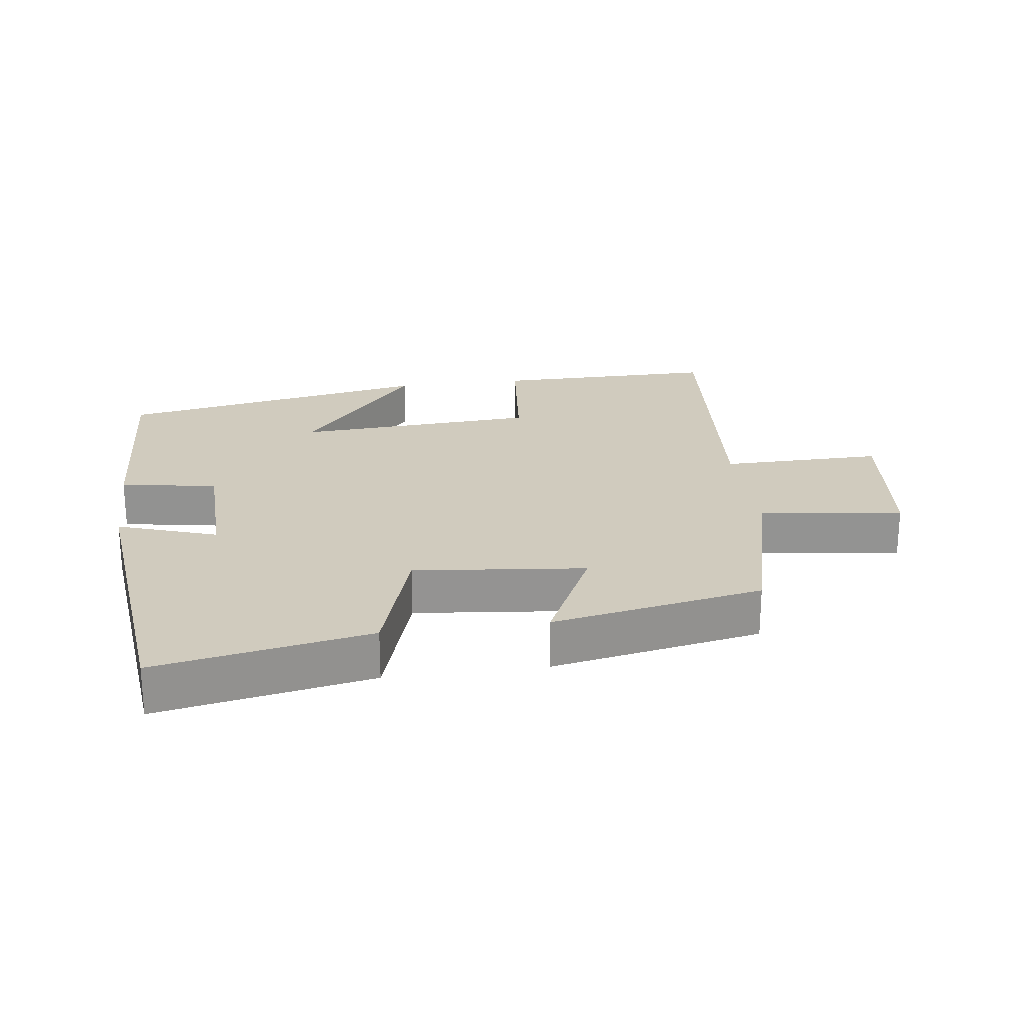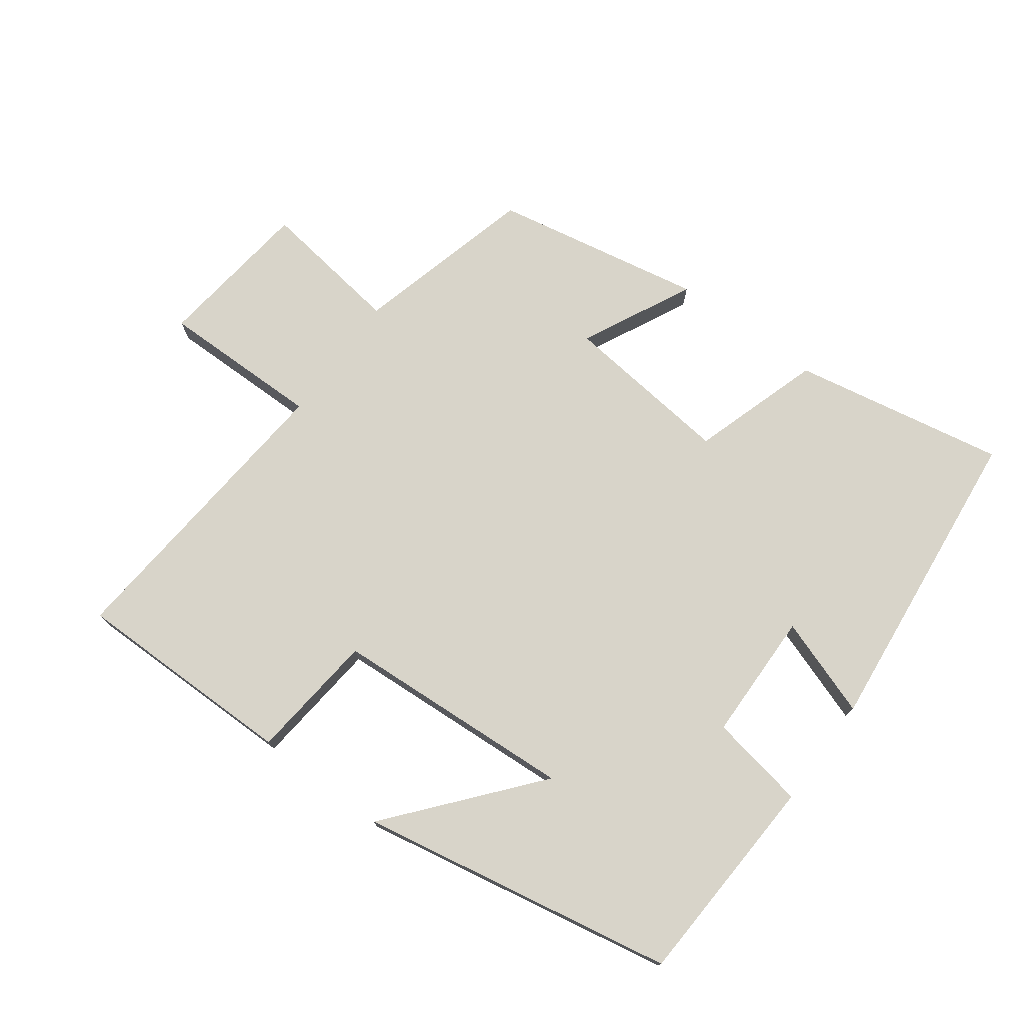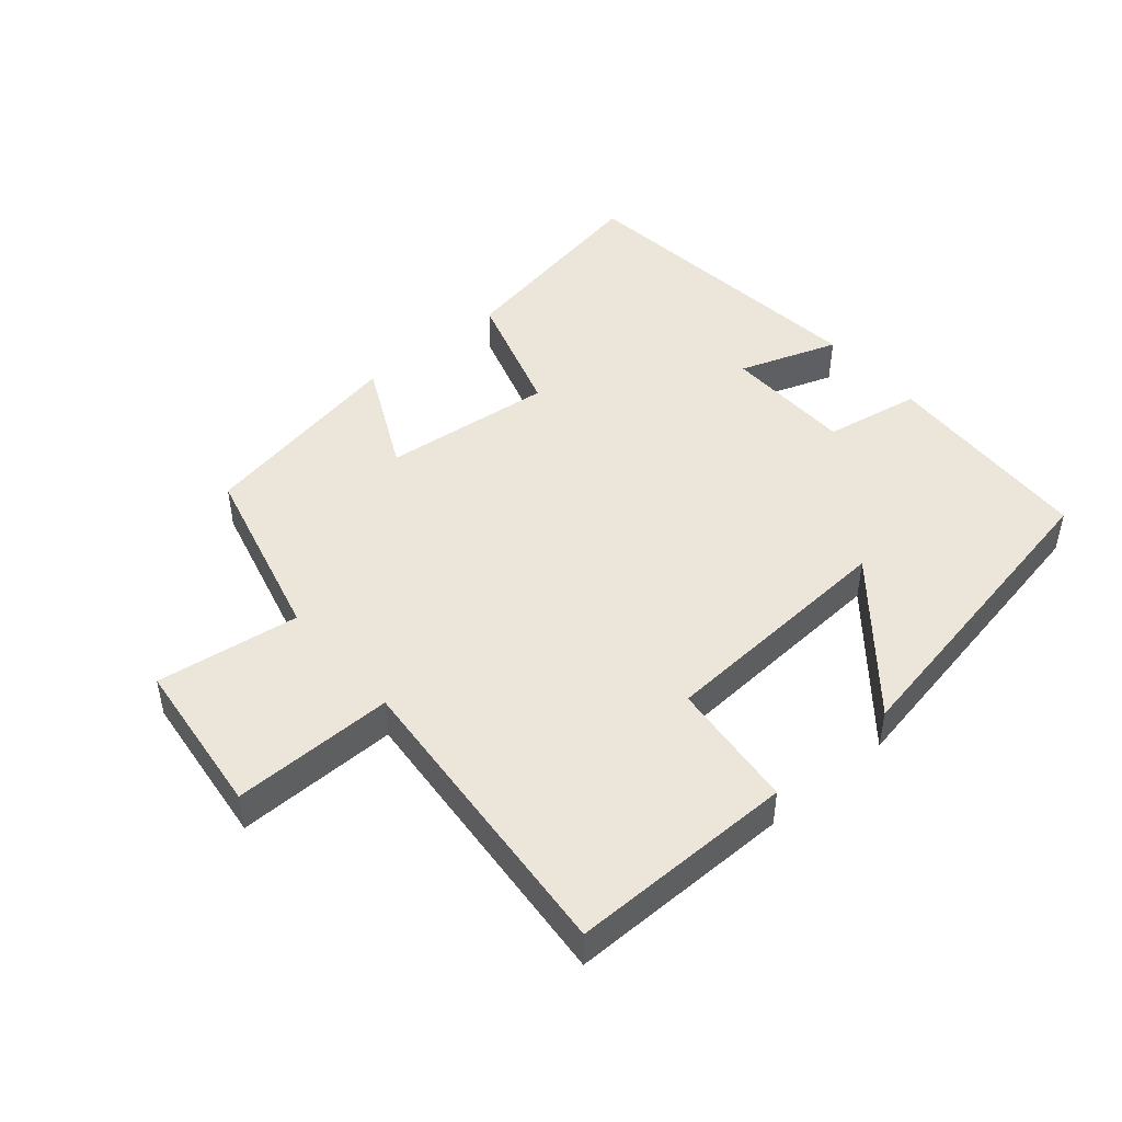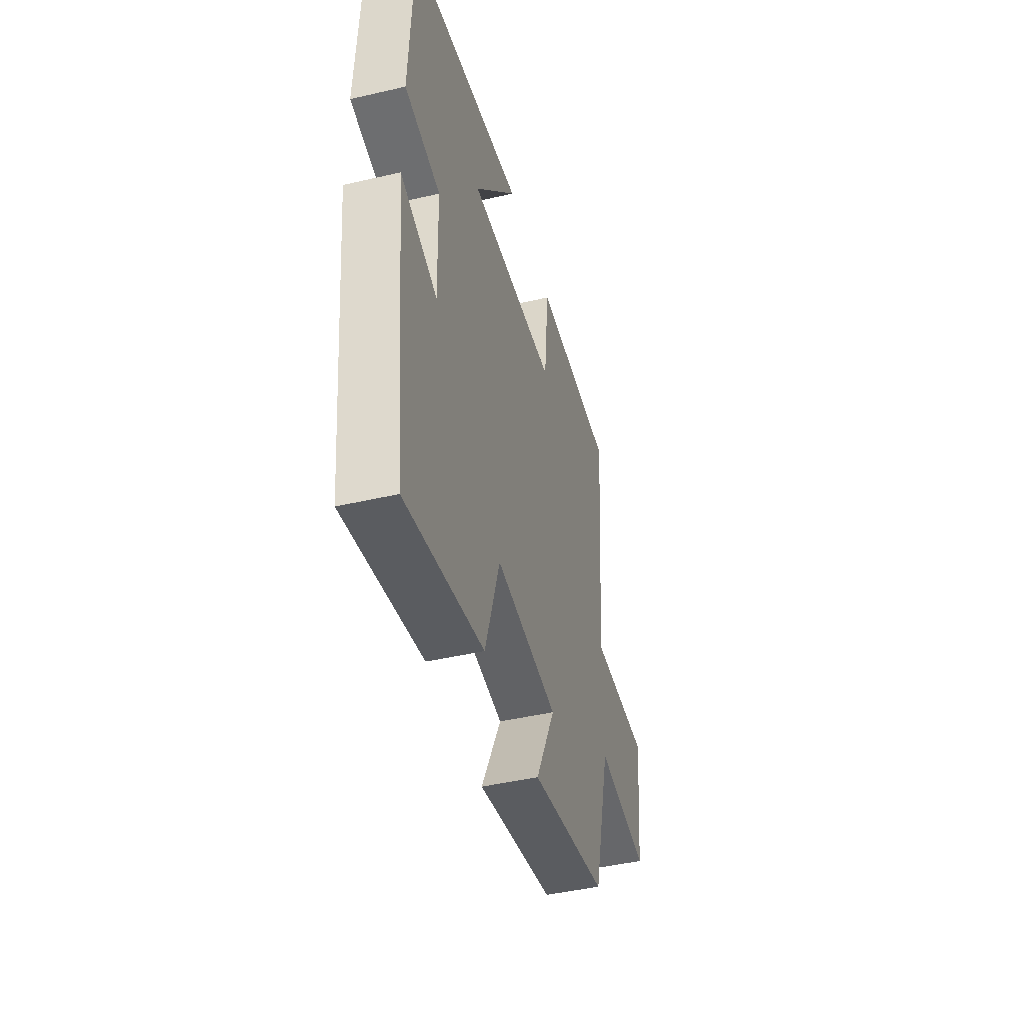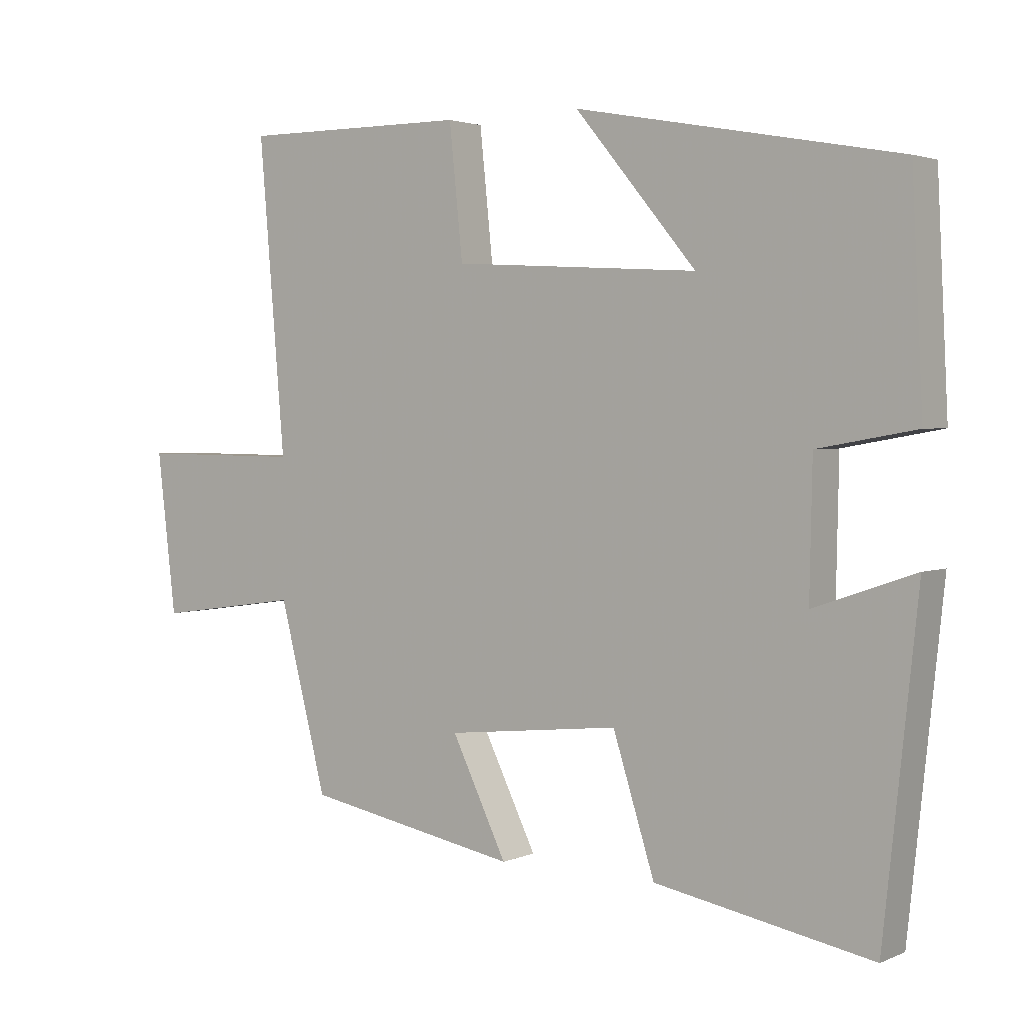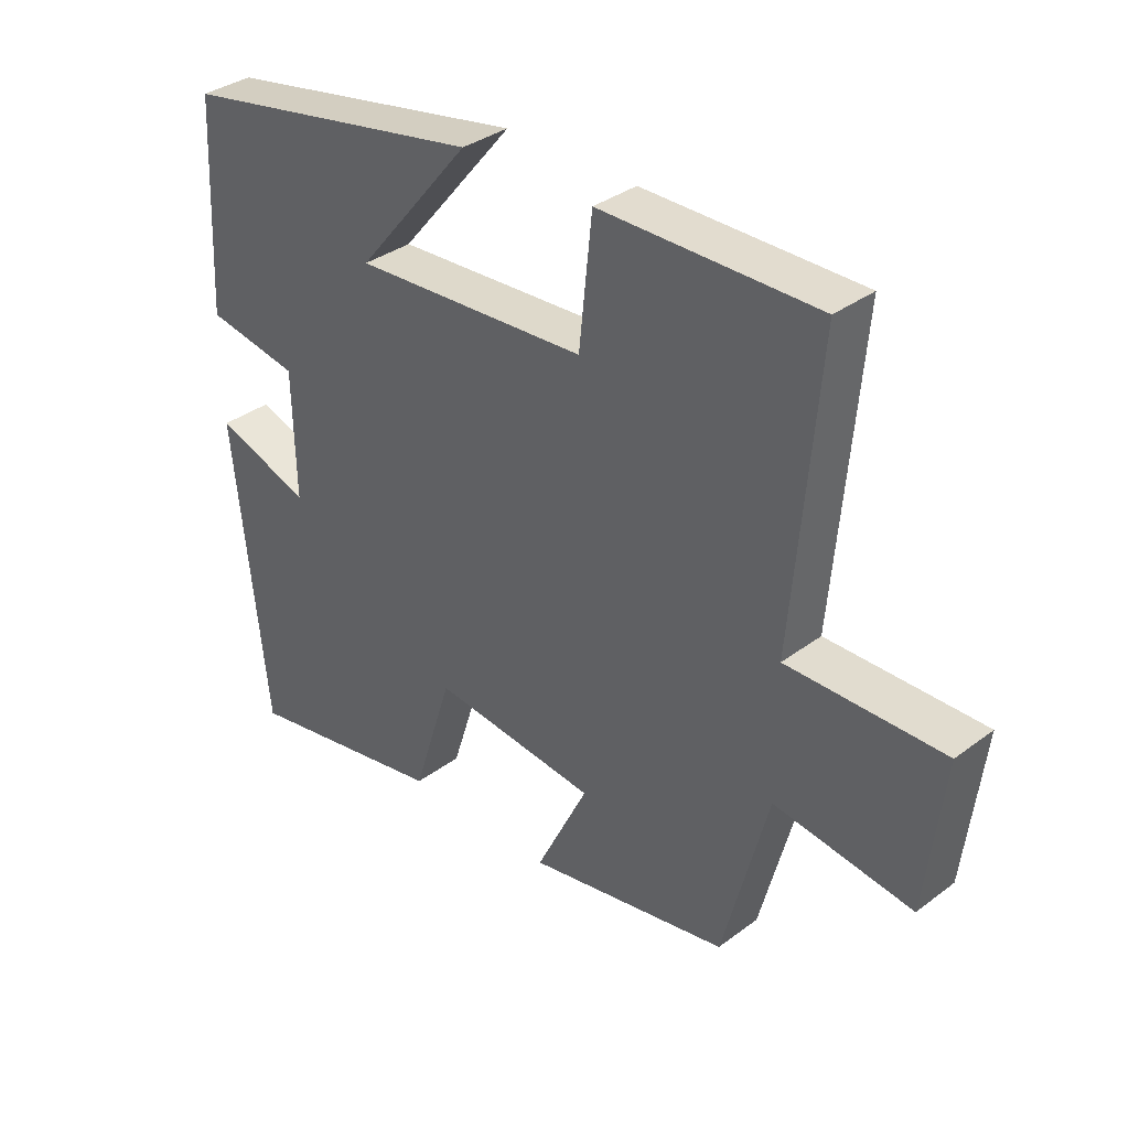
<metadata>
{"format":"obj","ext":"obj","renderer":"f3d","projection":"perspective","resolution":1024,"background":"white","views":[{"elev":23.4,"azim":172.2,"up":"+Y"},{"elev":75.0,"azim":36.5,"up":"+Y"},{"elev":46.7,"azim":-40.6,"up":"+Y"},{"elev":-44.8,"azim":105.1,"up":"+Z"},{"elev":2.6,"azim":35.4,"up":"+Z"},{"elev":34.9,"azim":-134.9,"up":"+Z"}]}
</metadata>
<code>
v -0.539 0.07 0.501
v -0.2 0.07 0.5
v -0.18 0.07 0.306
v 0.186 0.07 0.284
v 0.006 0.07 0.5
v 0.484 0.07 0.411
v 0.5 0.07 0.087
v 0.354 0.07 0.061
v 0.35 0.07 -0.135
v 0.5 0.07 -0.083
v 0.449 0.07 -0.56
v 0.127 0.07 -0.5
v 0.065 0.07 -0.304
v -0.193 0.07 -0.332
v -0.111 0.07 -0.5
v -0.429 0.07 -0.44
v -0.5 0.07 -0.165
v -0.716 0.07 -0.195
v -0.744 0.07 0.043
v -0.5 0.07 0.041
v -0.539 0 0.501
v -0.2 0 0.5
v -0.18 0 0.306
v 0.186 0 0.284
v 0.006 0 0.5
v 0.484 0 0.411
v 0.5 0 0.087
v 0.354 0 0.061
v 0.35 0 -0.135
v 0.5 0 -0.083
v 0.449 0 -0.56
v 0.127 0 -0.5
v 0.065 0 -0.304
v -0.193 0 -0.332
v -0.111 0 -0.5
v -0.429 0 -0.44
v -0.5 0 -0.165
v -0.716 0 -0.195
v -0.744 0 0.043
v -0.5 0 0.041
f 17 18 19 20
f 15 16 17 20
f 14 15 20
f 13 14 20 1
f 10 11 12 13
f 9 10 13
f 8 9 13
f 6 7 8
f 4 5 6
f 4 6 8 13
f 1 2 3
f 13 1 3
f 3 4 13
f 40 39 38 37
f 40 37 36 35
f 40 35 34
f 21 40 34 33
f 33 32 31 30
f 33 30 29
f 33 29 28
f 28 27 26
f 26 25 24
f 33 28 26 24
f 23 22 21
f 23 21 33
f 33 24 23
f 1 21 22 2
f 2 22 23 3
f 3 23 24 4
f 4 24 25 5
f 5 25 26 6
f 6 26 27 7
f 7 27 28 8
f 8 28 29 9
f 9 29 30 10
f 10 30 31 11
f 11 31 32 12
f 12 32 33 13
f 13 33 34 14
f 14 34 35 15
f 15 35 36 16
f 16 36 37 17
f 17 37 38 18
f 18 38 39 19
f 19 39 40 20
f 20 40 21 1

</code>
